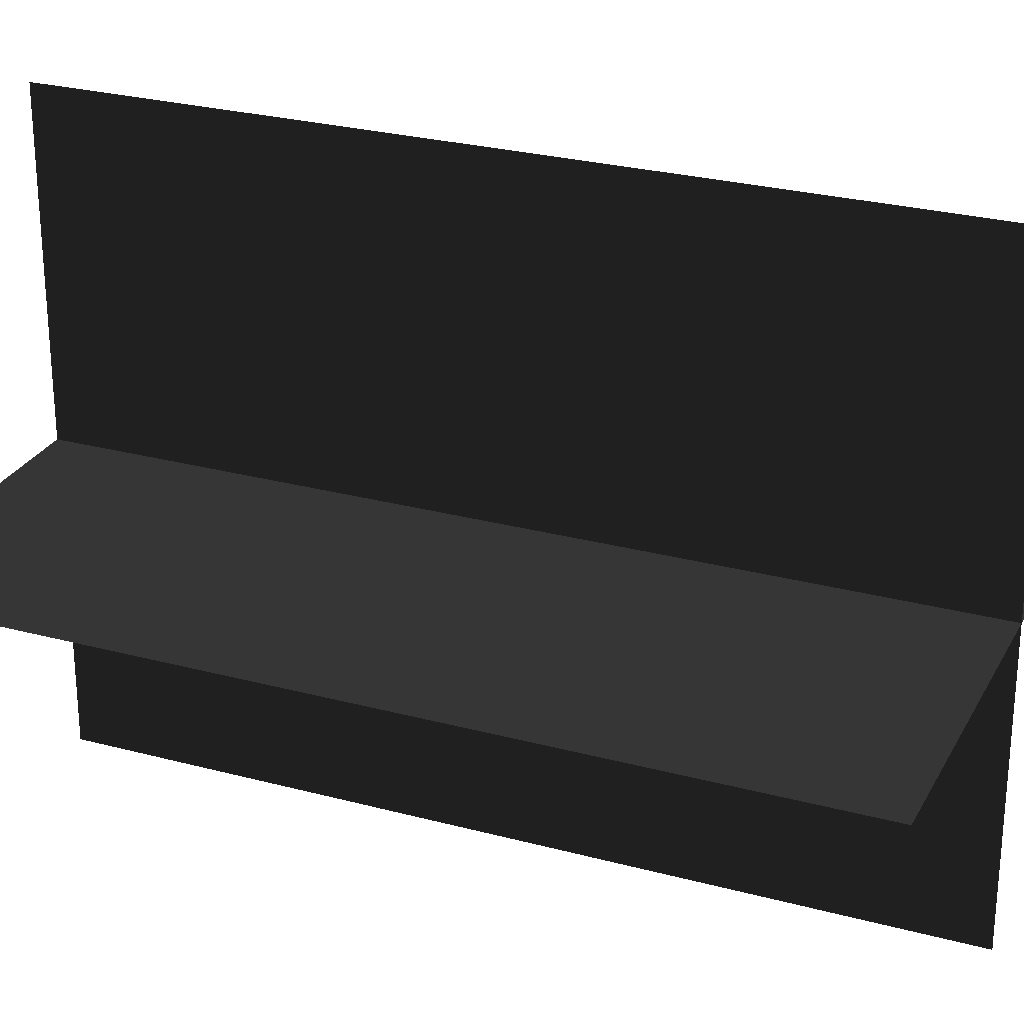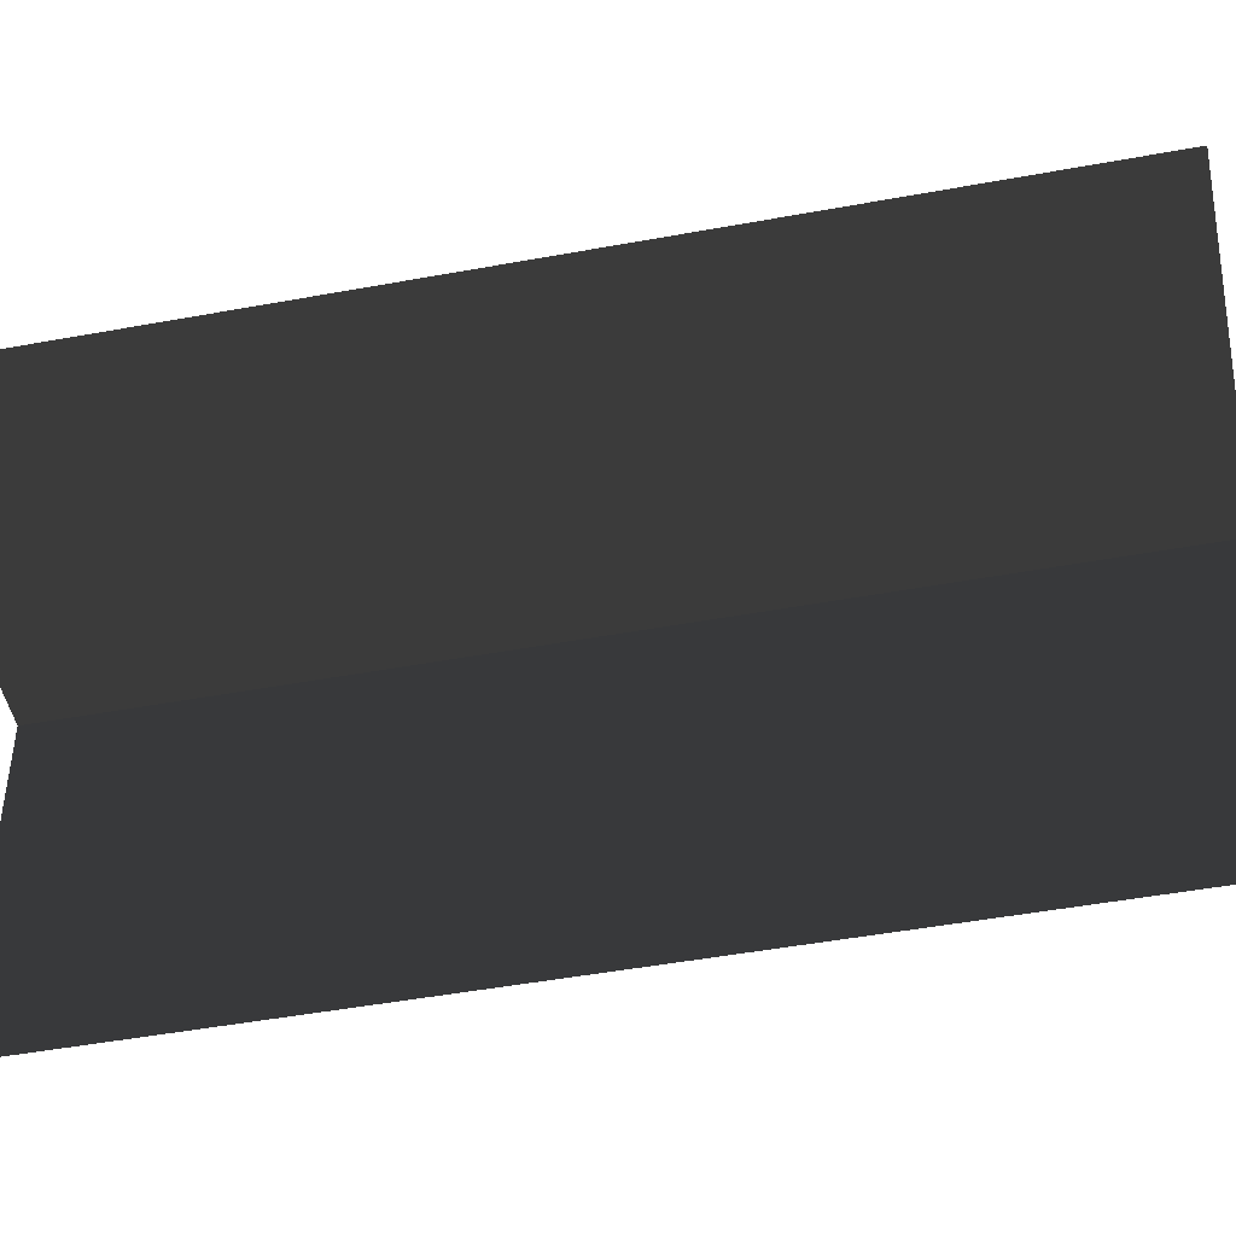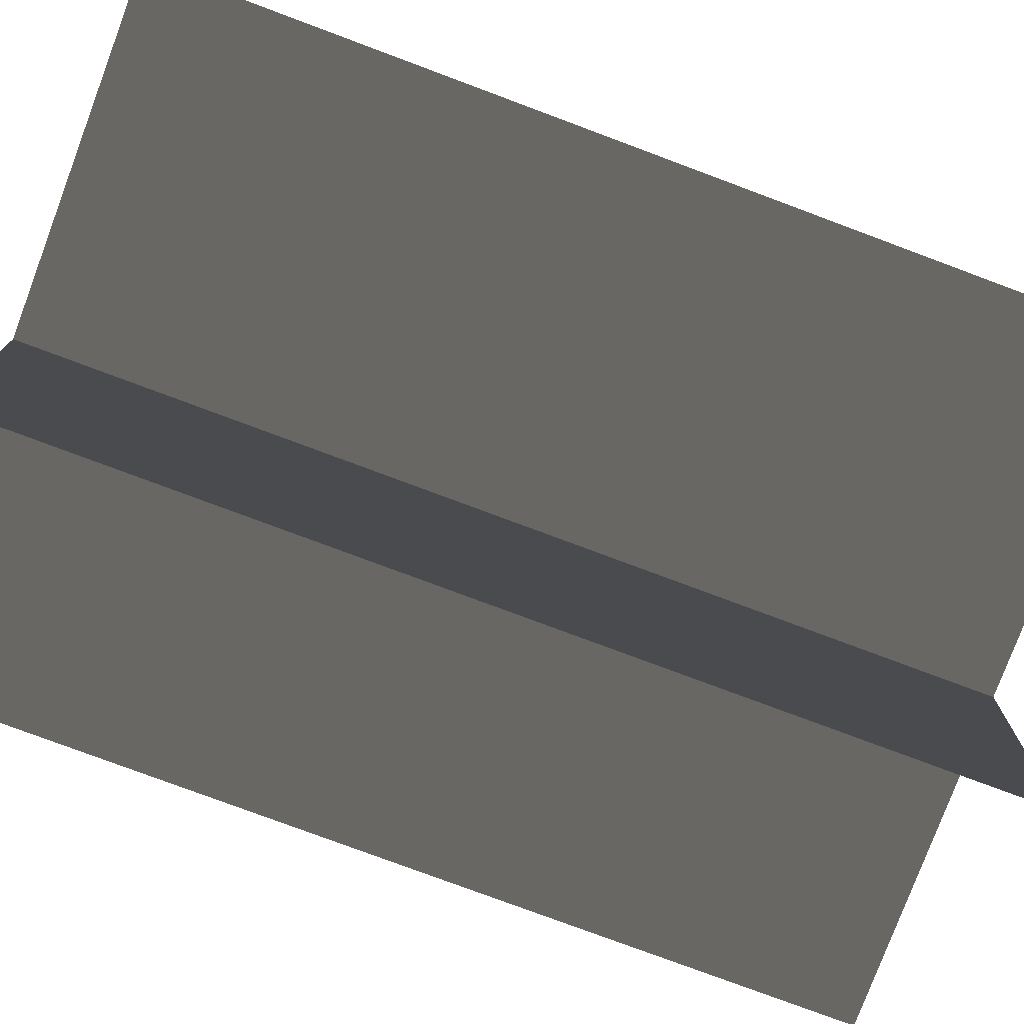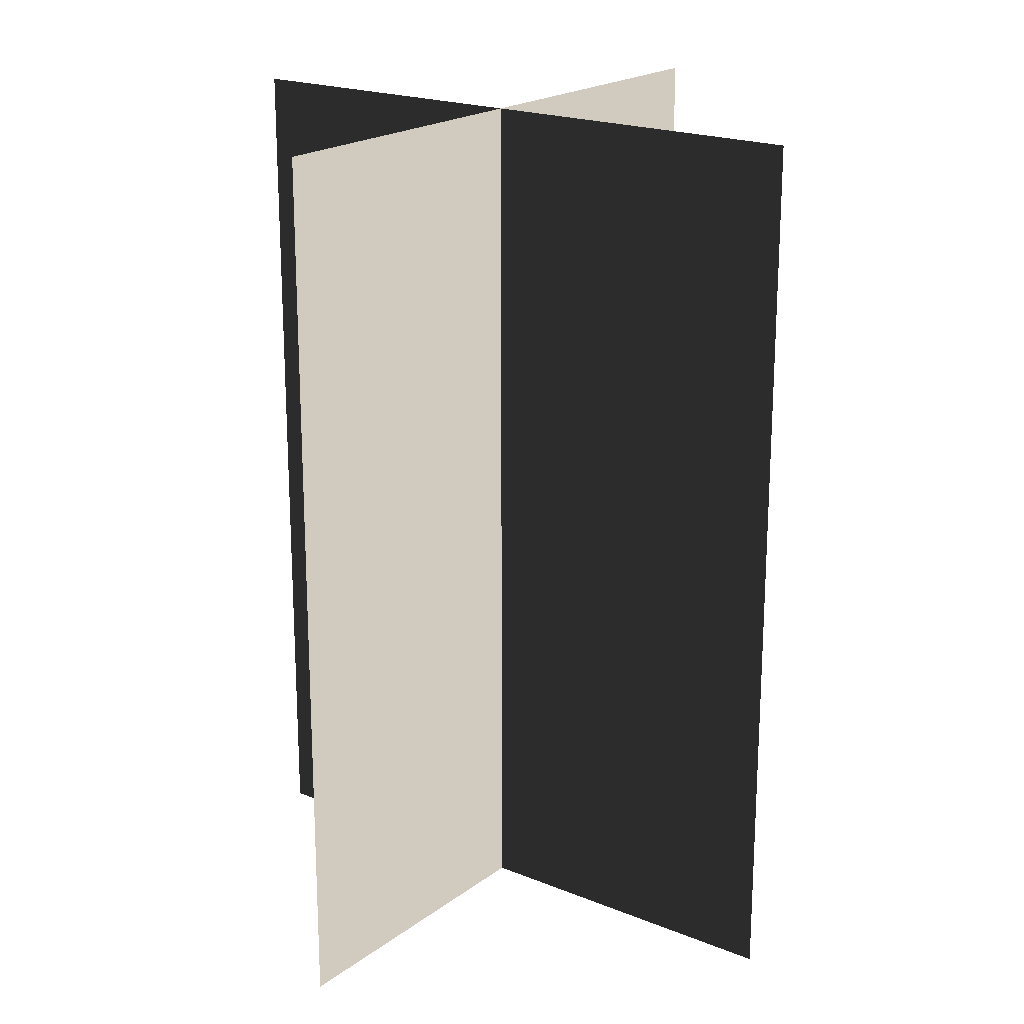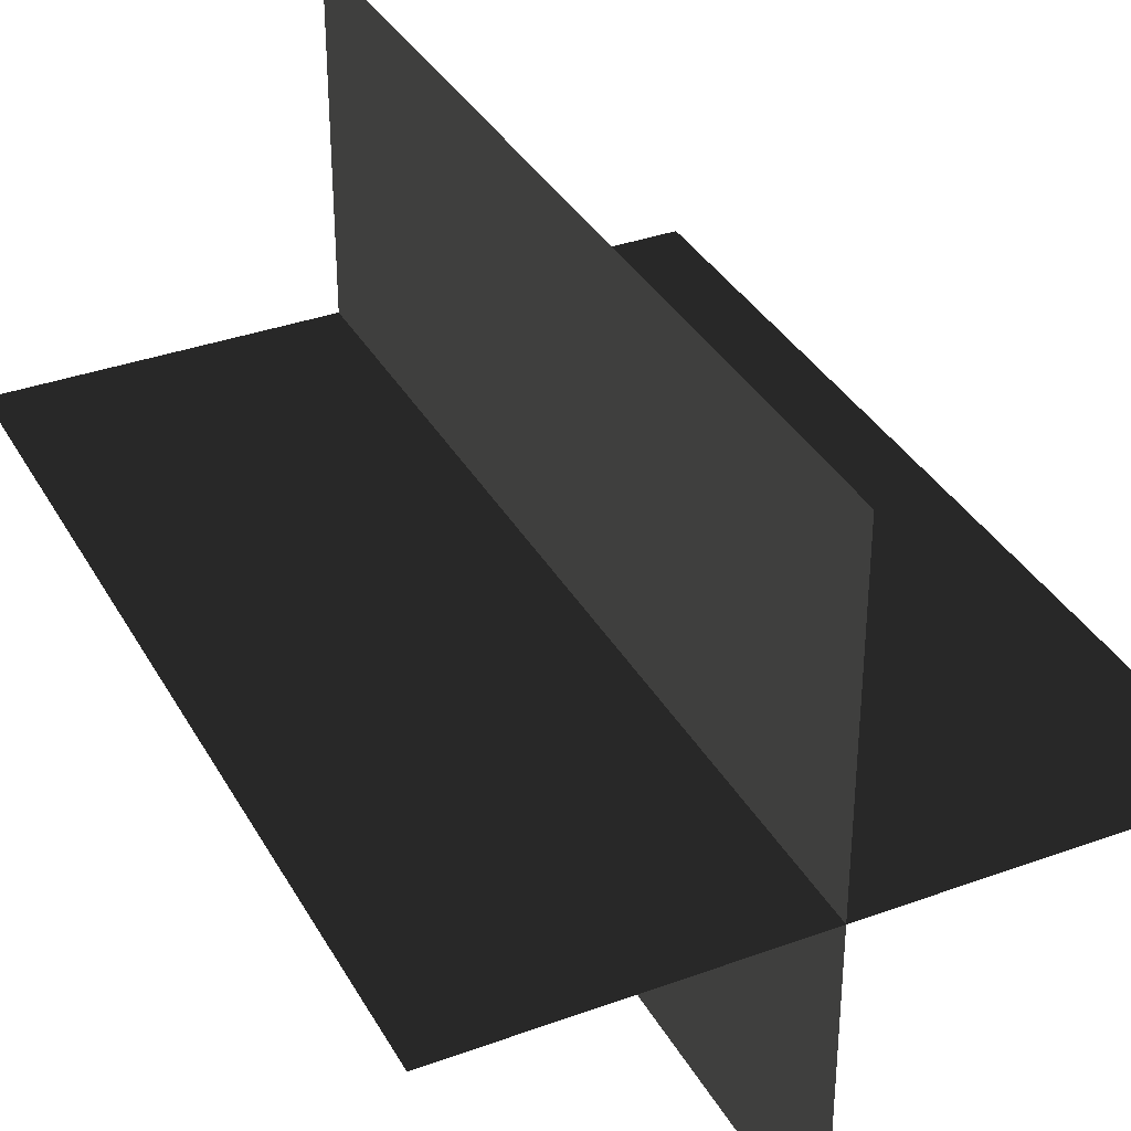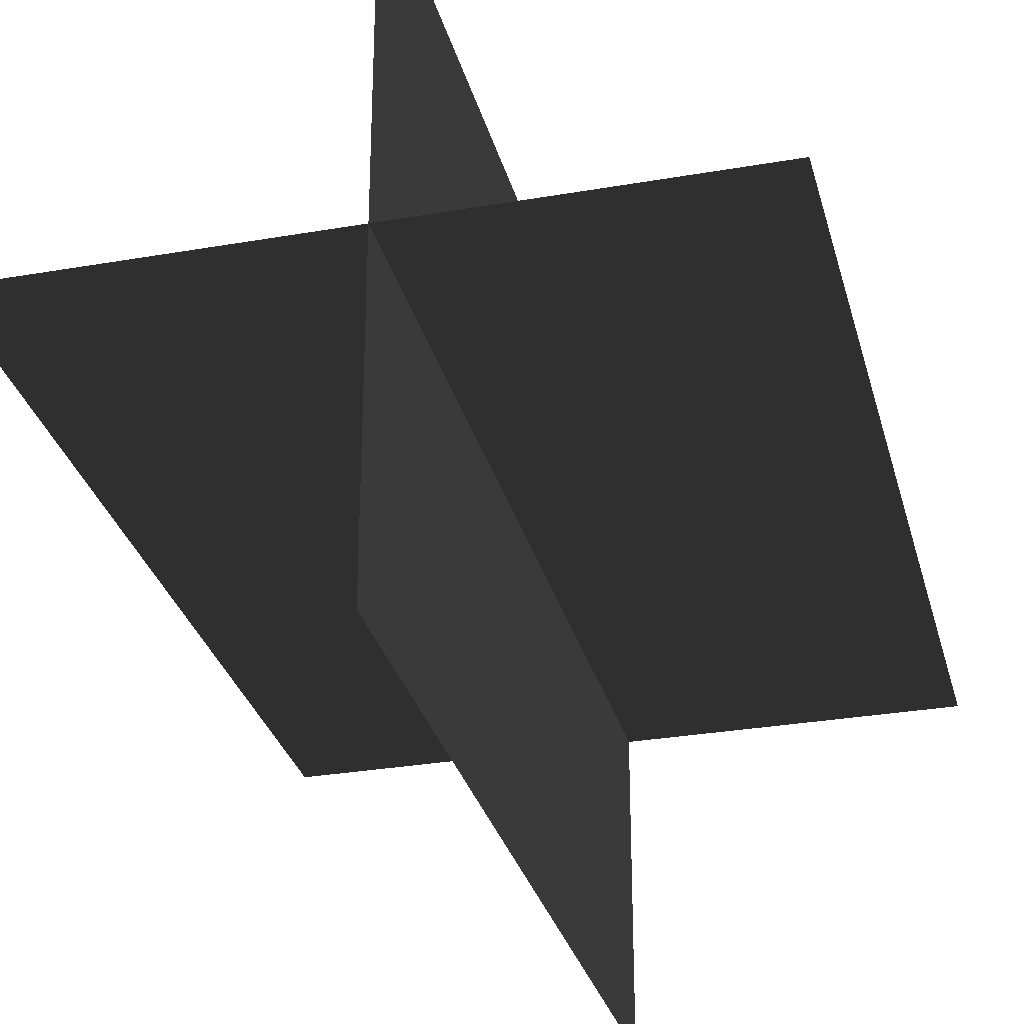
<metadata>
{"format":"obj","ext":"obj","renderer":"f3d","projection":"perspective","resolution":1024,"background":"white","views":[{"elev":26.7,"azim":112.8,"up":"+Y"},{"elev":-47.4,"azim":-78.2,"up":"+Y"},{"elev":-77.8,"azim":-110.5,"up":"+Y"},{"elev":20.1,"azim":126.8,"up":"+Z"},{"elev":35.3,"azim":154.2,"up":"+Y"},{"elev":-30.2,"azim":14.2,"up":"+Y"}]}
</metadata>
<code>
v 0.1617 -0.009193 1.739e-06
v 0.1617 -0.009193 0.4323
v -0.1562 -0.009193 0.4323
v -0.1562 -0.009193 1.739e-06
v 0.005384 -0.1631 1.729e-06
v 0.005384 -0.1631 0.4323
v 0.005384 0.1548 0.4323
v 0.005384 0.1548 1.748e-06
g Palm_Tree_22736_803
f 1 3 2
f 1 4 3
f 5 7 6
f 5 8 7

</code>
